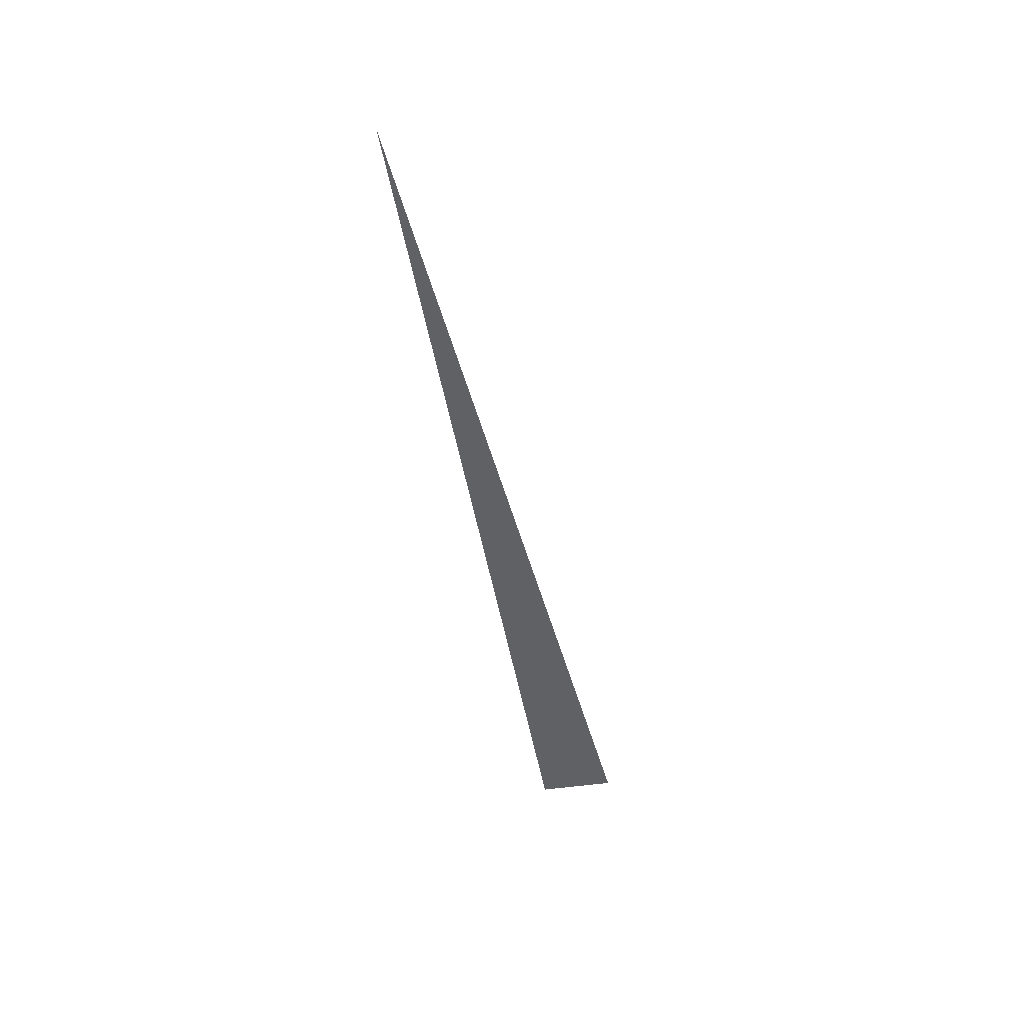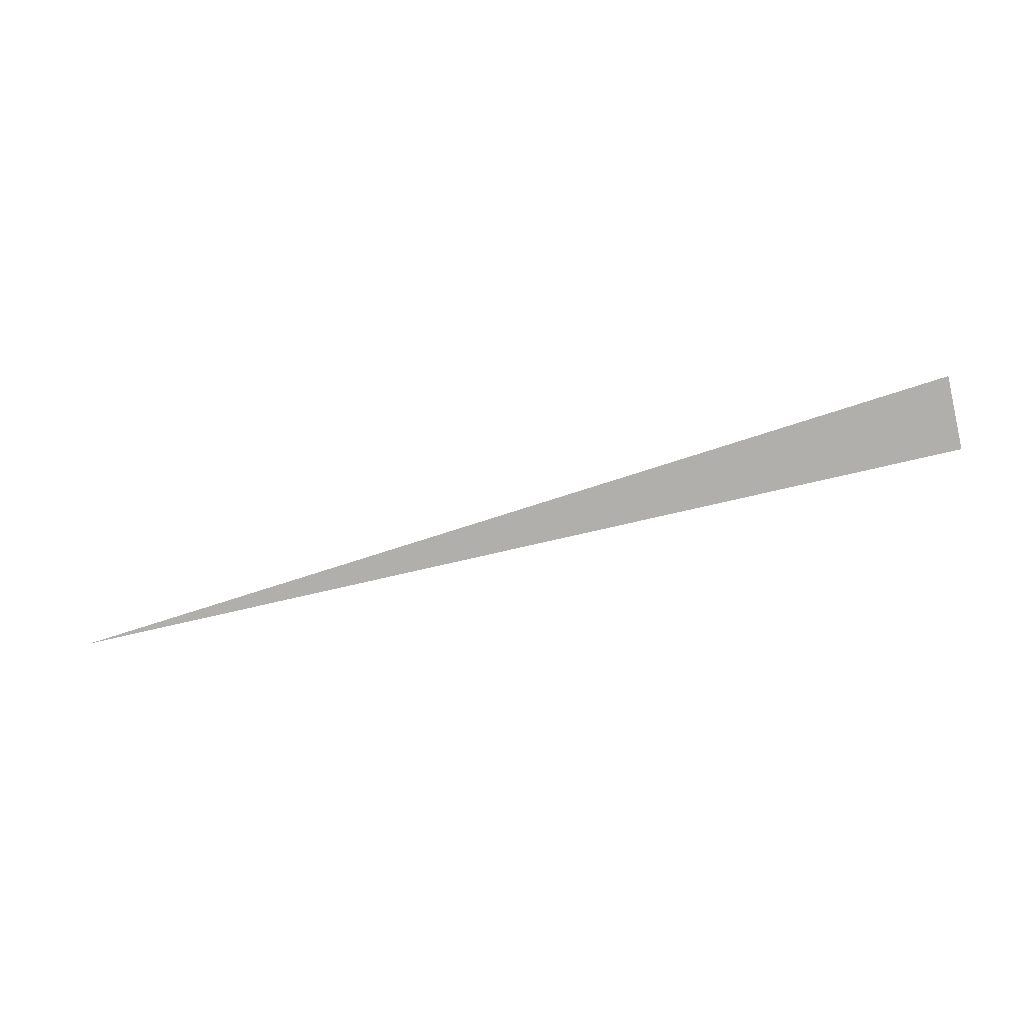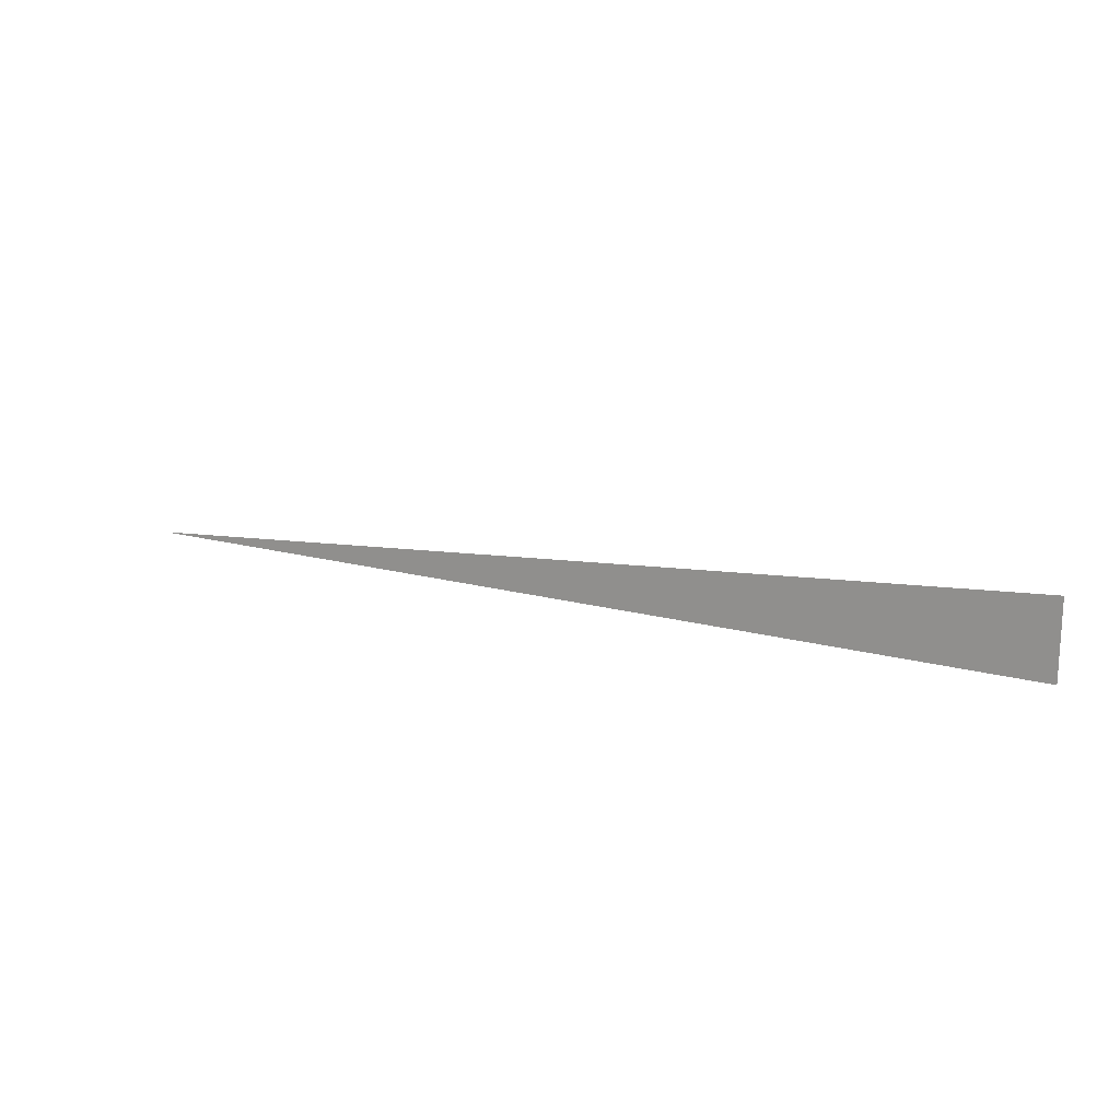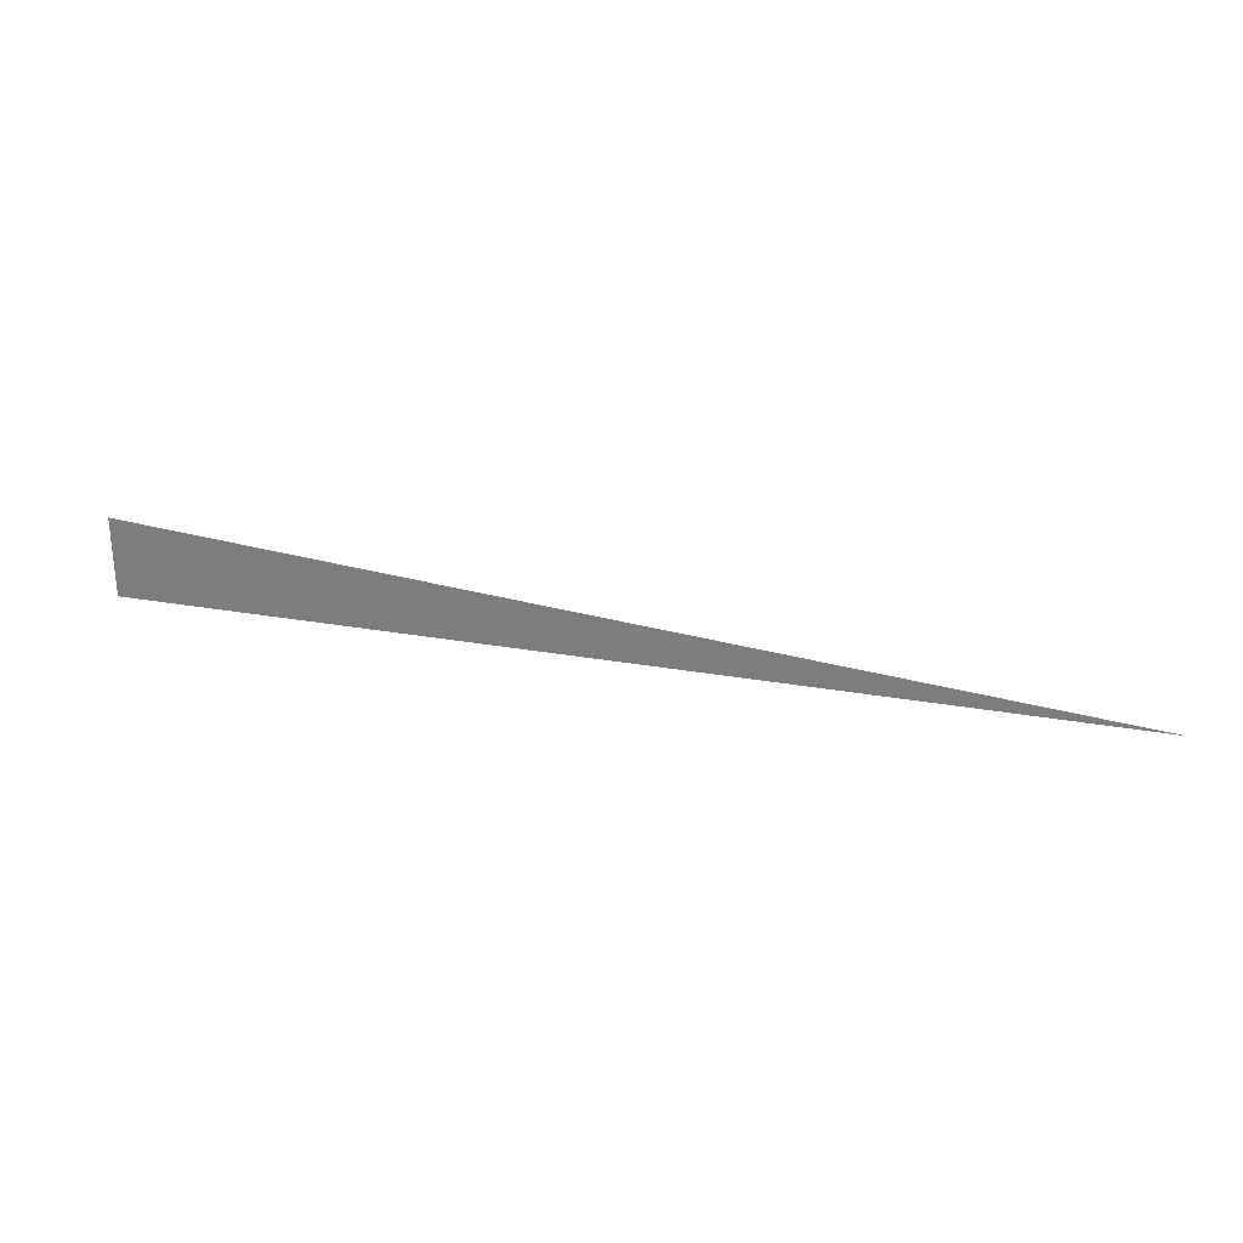
<metadata>
{"format":"obj","ext":"obj","renderer":"f3d","projection":"perspective","resolution":1024,"background":"white","views":[{"elev":-46.7,"azim":99.7,"up":"+Z"},{"elev":-78.1,"azim":-167.1,"up":"+Z"},{"elev":17.3,"azim":-151.5,"up":"+Y"},{"elev":27.9,"azim":15.1,"up":"+Y"}]}
</metadata>
<code>
v  -946.9 650.3 525.7
v  -946.9 650.3 -930.6
v  -946.9 -1.572 -930.6
v  -946.9 -1.572 525.7
v  1189 523.6 595.2
v  -202 523.6 595.2
v  1189 -1.572 595.2
v  -916.1 650.3 595.2
v  1441 523.6 595.2
v  1653 650.3 595.2
v  1653 -1.572 595.2
v  -454 523.6 595.2
v  -454 -1.572 595.2
v  -916.1 -1.572 595.2
v  1441 -1.572 595.2
v  -202 -1.572 595.2
v  1653 -1.572 -1016
v  1653 650.3 -1016
v  847.6 -1.572 -931.1
v  847.6 650.3 -931.1
v  847.6 650.3 -1016
v  847.6 -1.572 -1016
v  731.8 -1.572 -931.1
v  731.8 650.3 -931.1
v  731.8 -1.572 -1016
v  731.8 650.3 -1016
v  -906.6 650.3 -1016
v  -946.9 650.3 -1016
v  -946.9 -1.572 -1016
v  -906.6 -1.572 -1016
v  -906.6 -1.572 -930.6
v  -906.6 650.3 -930.6
v  -916.1 650.3 525.7
v  -916.1 -1.572 525.7
v  847.6 650.3 525.7
v  756 650.3 525.7
v  756 -1.572 525.7
v  847.6 -1.572 525.7
v  847.6 -1.572 595.2
v  847.6 650.3 595.2
v  756 -1.572 595.2
v  756 650.3 595.2
v  -910.3 209 -1056
v  1653 209 -1056
v  1653 209 -1016
v  -910.3 209 -1016
v  -946.9 215.1 -1053
v  1653 215.1 -1053
v  1653 -1.572 -1053
v  -946.9 -1.572 -1053
v  -946.9 -1.572 -930.6
v  -946.9 650.3 -930.6
g mesh0
f 47 50 49

</code>
